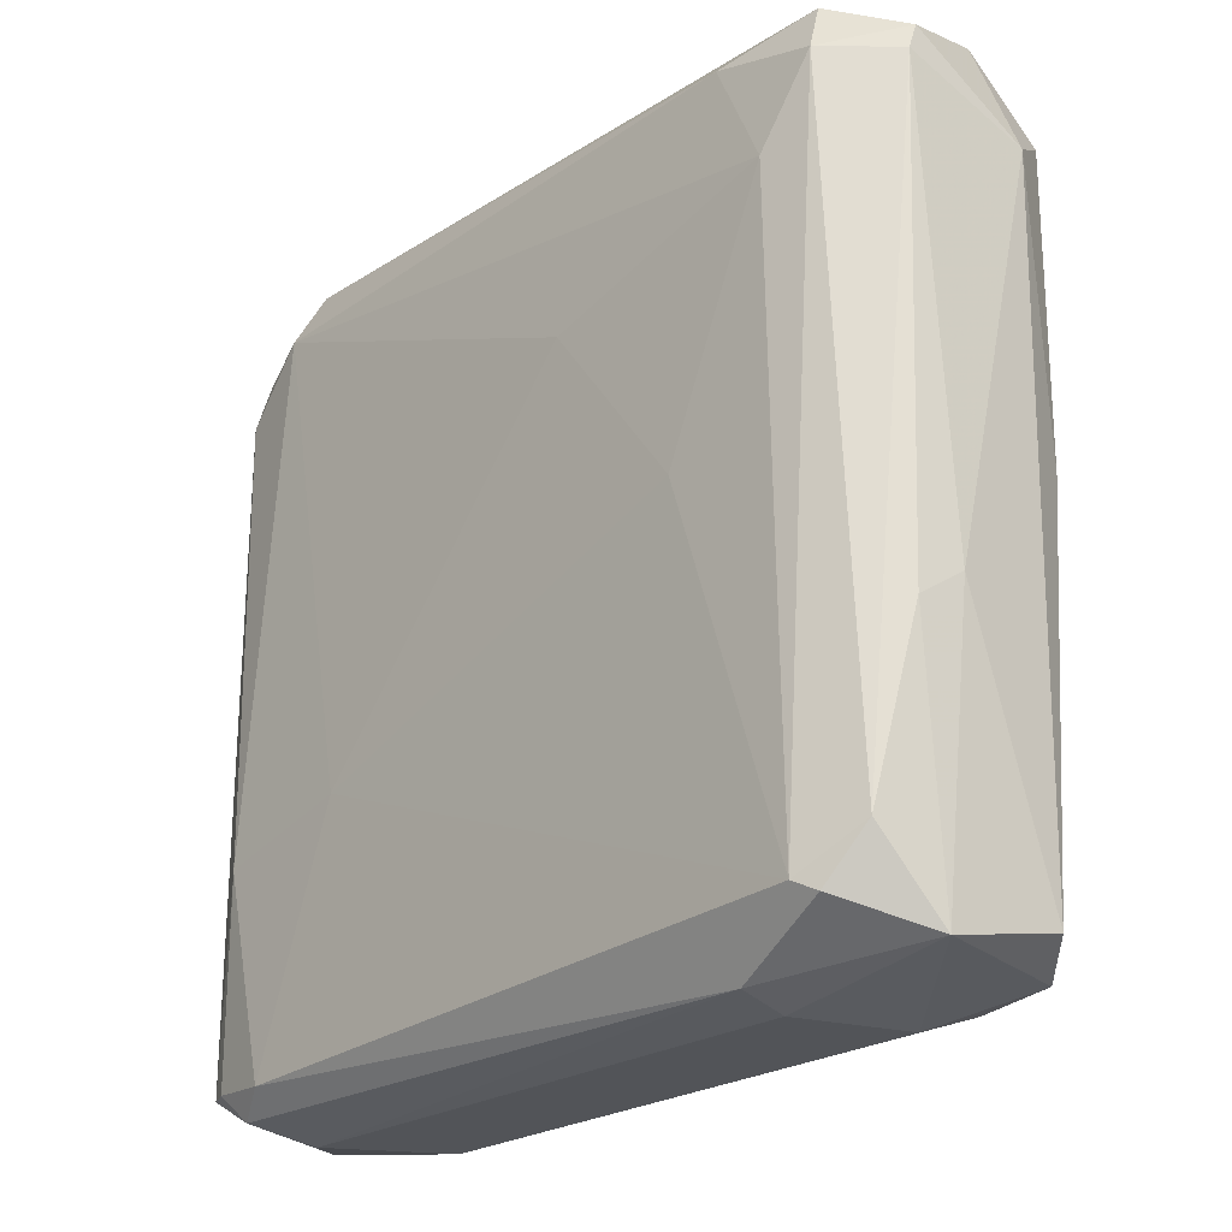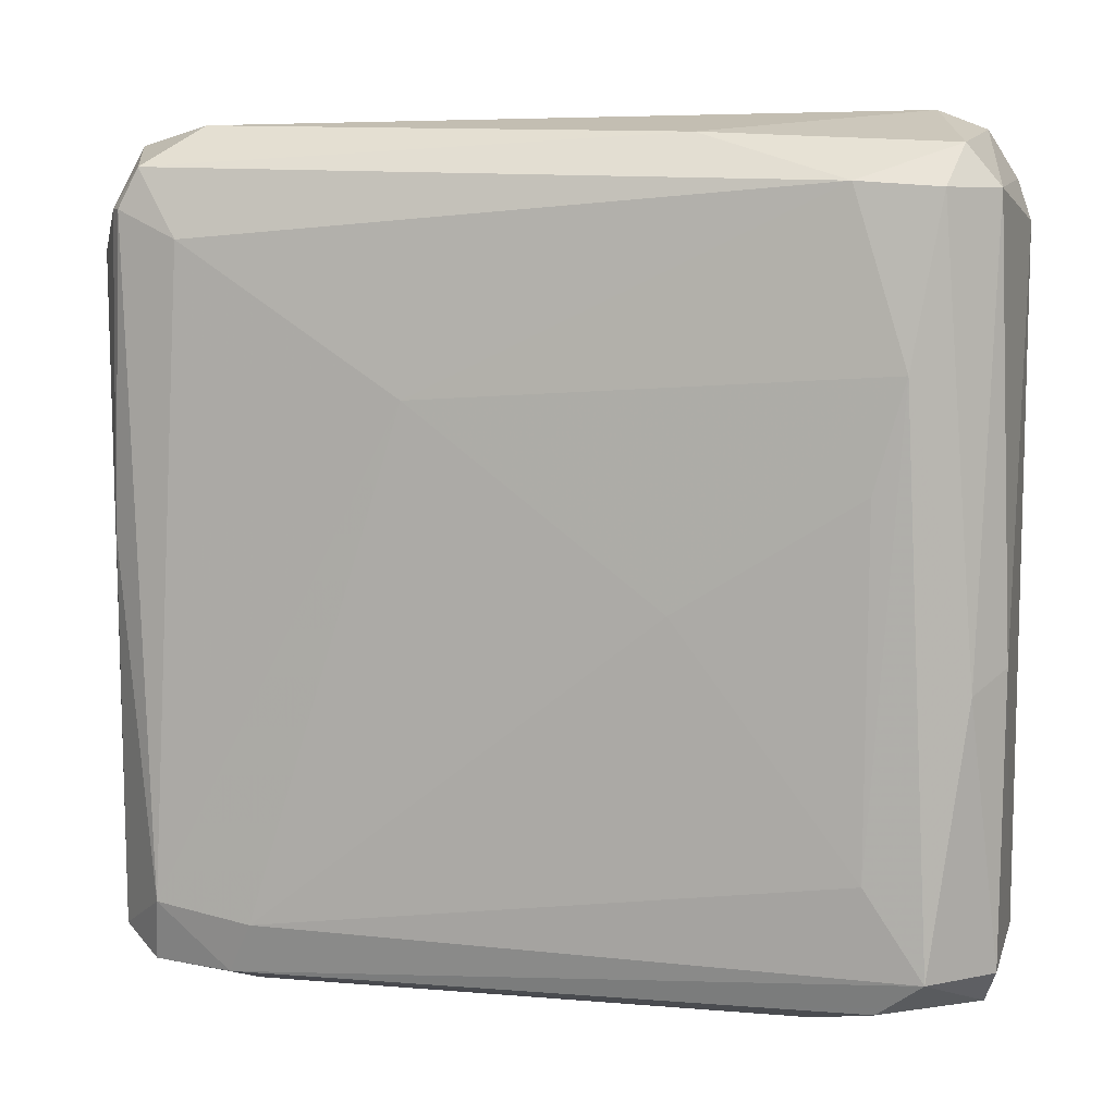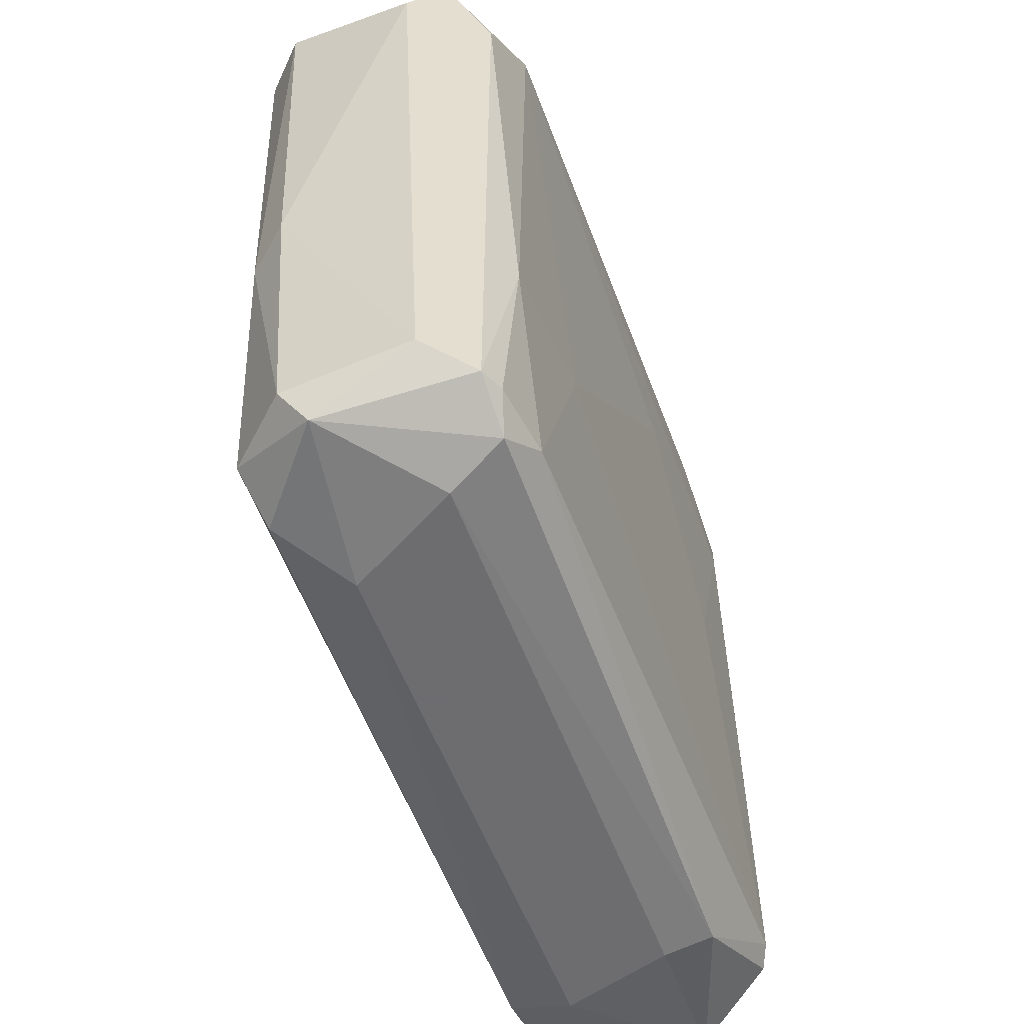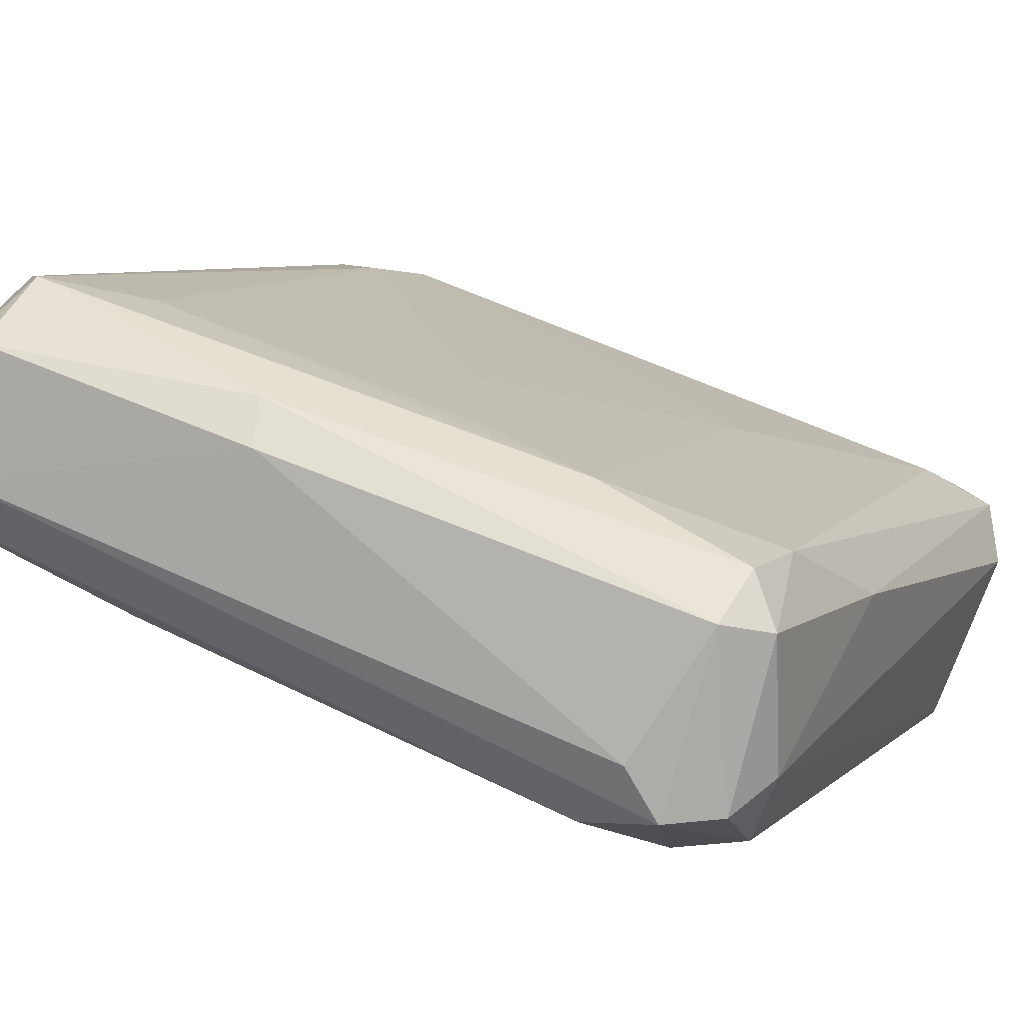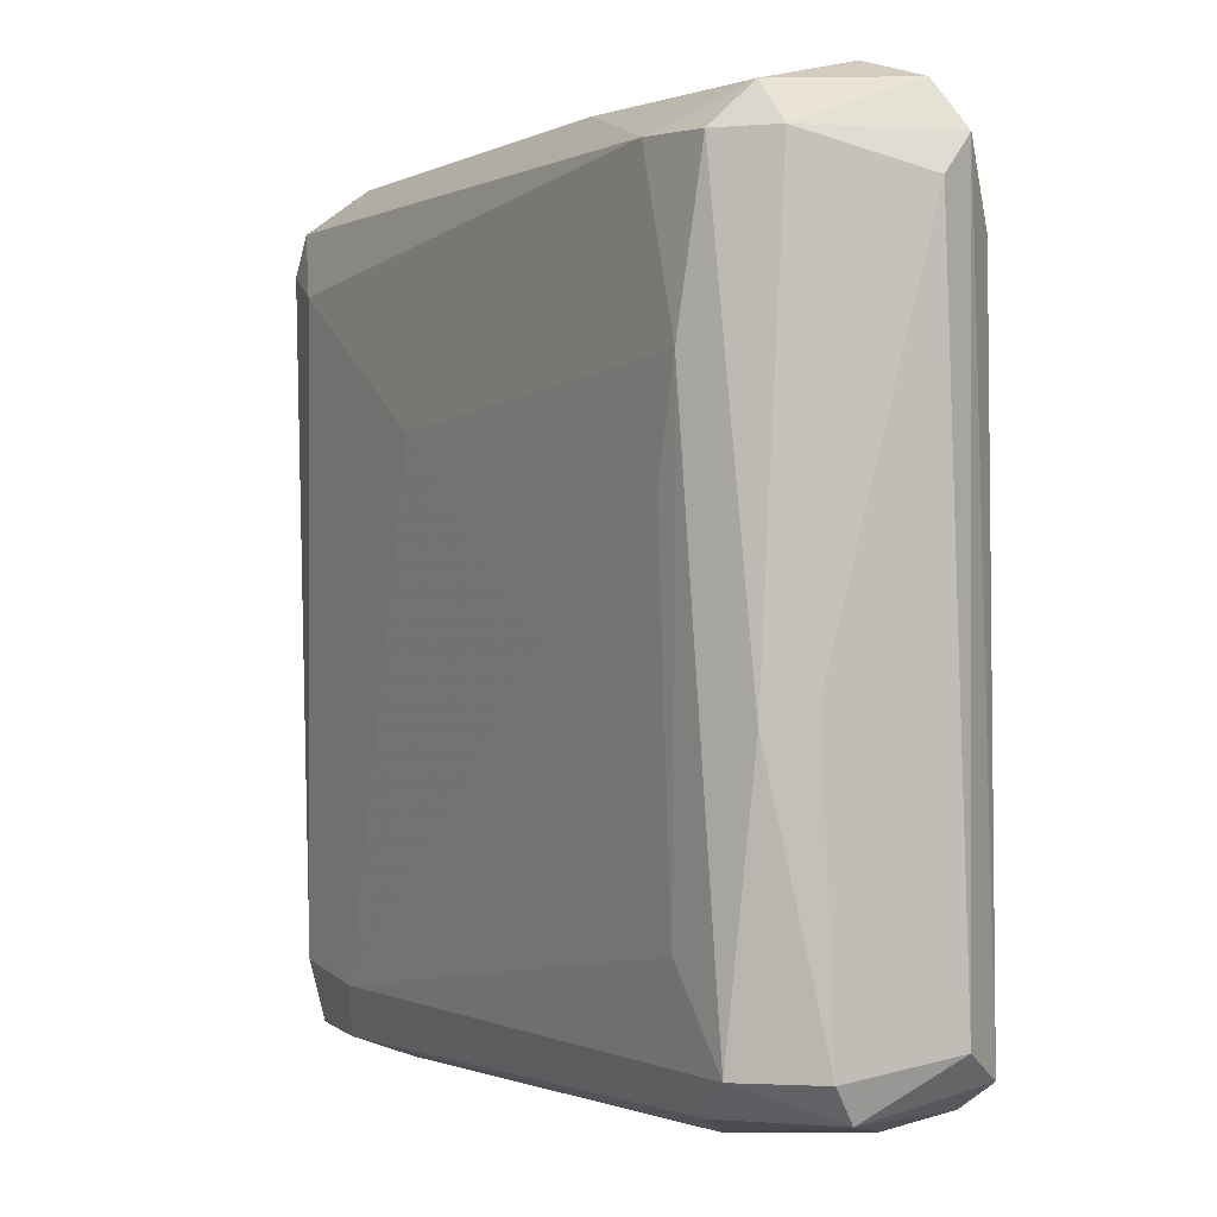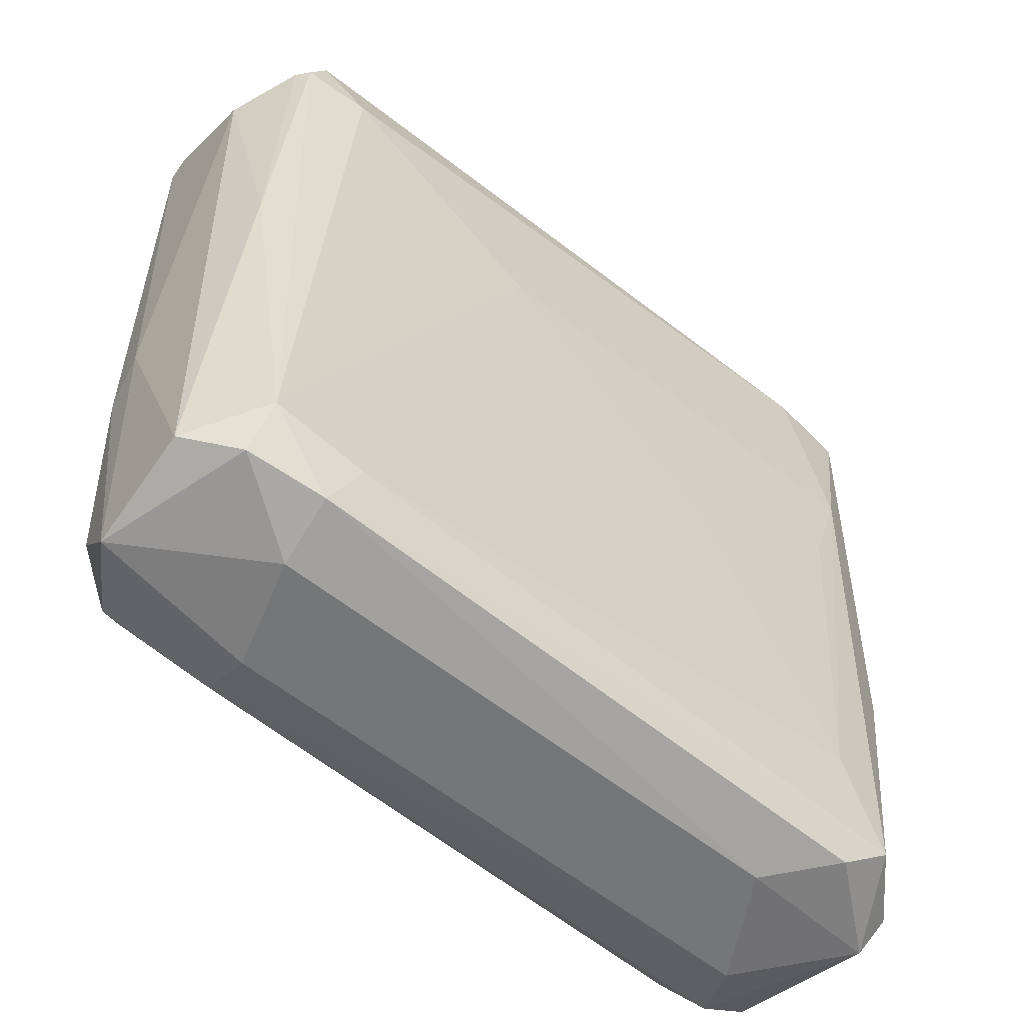
<metadata>
{"format":"obj","ext":"obj","renderer":"f3d","projection":"perspective","resolution":1024,"background":"white","views":[{"elev":-23.0,"azim":9.0,"up":"+Z"},{"elev":6.7,"azim":155.5,"up":"+Z"},{"elev":-54.1,"azim":-109.1,"up":"+Z"},{"elev":49.1,"azim":-59.5,"up":"+Y"},{"elev":-1.6,"azim":-158.9,"up":"+Z"},{"elev":-56.7,"azim":100.7,"up":"+Z"}]}
</metadata>
<code>
o convex_0
v -0.03399 0.01267 -0.03442
v 0.03538 -0.01354 0.03032
v 0.03538 -0.01508 0.03032
v -0.03142 0.01883 0.037
v -0.0196 0.02962 -0.03339
v 0.01842 -0.0305 -0.03339
v 0.01945 -0.0305 0.03134
v 0.03281 -0.01457 -0.03596
v -0.01909 0.03168 0.03186
v -0.02988 0.009066 0.03186
v 0.02767 -0.01251 0.03751
v 0.01636 0.003925 0.01439
v -0.02782 0.02602 -0.03647
v 0.02664 -0.02793 -0.03596
v -0.03348 0.02243 0.02929
v 0.02715 -0.02896 0.0334
v 0.00763 -0.02278 0.001025
v 0.03332 -0.01251 -0.0303
v 0.01585 -0.02279 0.03751
v 0.01482 -0.01919 -0.03853
v -0.02988 0.008039 -0.03494
v 0.03384 -0.02021 -0.0339
v -0.02679 0.03014 -0.007184
v -0.01549 0.01832 -0.03853
v -0.01446 0.0286 0.007197
v -0.0345 0.01986 -0.03185
v -0.02628 0.01883 0.03855
v -0.0345 0.01421 0.0262
v 0.03178 -0.008911 0.02774
v -0.02628 0.01421 -0.03853
v -0.02217 0.02962 0.03546
v 0.01636 -0.02998 -0.03236
v 0.03435 -0.02125 0.02672
v 0.02562 -0.0305 -0.01283
v -0.01292 0.02756 0.03237
v -0.02474 0.03116 0.03186
v 0.01533 -0.02843 0.02364
v 0.02664 -0.006857 -0.03185
v -0.02782 0.01164 0.03751
v 0.01225 -0.02279 -0.03749
v 0.02355 -0.01354 -0.03853
v 0.03384 -0.01251 0.03391
v -0.03348 0.01112 -0.01592
v -0.01703 0.02602 -0.03647
v 0.01174 -0.02433 0.03391
v -0.004698 0.01626 0.03649
v -0.0232 0.002391 -0.01283
v -0.01497 0.02705 -0.02516
v 0.0287 -0.02793 -0.01026
v -0.02731 0.02859 -0.03339
v 0.02202 -0.03152 -0.02876
v -0.002128 -0.01457 0.01747
v 0.03075 -0.02125 0.03597
v -0.02269 0.03116 -0.009236
v 0.02767 -0.009425 -0.03647
v 0.02664 -0.02998 0.03083
v -0.0345 0.01883 0.03289
v -0.03502 0.01472 -0.03442
v -0.01652 0.03064 0.01696
v -0.03142 0.01164 -0.03699
v 0.03538 -0.01611 0.002051
v 0.01431 -0.02021 0.03803
v -0.001611 0.0178 -0.003072
v 0.01996 -0.02843 0.03597
f 16 53 64
f 14 8 22
f 8 18 22
f 15 23 26
f 2 18 29
f 18 12 29
f 13 24 30
f 24 20 30
f 4 27 31
f 29 12 35
f 9 31 35
f 23 15 36
f 31 9 36
f 4 31 36
f 32 7 37
f 17 32 37
f 12 18 38
f 27 4 39
f 14 6 40
f 20 14 40
f 30 20 40
f 6 32 40
f 32 21 40
f 8 14 41
f 14 20 41
f 20 24 41
f 3 2 42
f 2 29 42
f 29 35 42
f 1 21 43
f 10 28 43
f 13 5 44
f 24 13 44
f 37 7 45
f 10 37 45
f 39 10 45
f 27 11 46
f 31 27 46
f 35 31 46
f 11 42 46
f 42 35 46
f 32 17 47
f 21 32 47
f 10 43 47
f 43 21 47
f 38 5 48
f 14 22 49
f 22 33 49
f 34 14 49
f 5 13 50
f 13 26 50
f 26 23 50
f 6 14 51
f 32 6 51
f 7 32 51
f 14 34 51
f 37 10 52
f 17 37 52
f 10 47 52
f 47 17 52
f 11 19 53
f 33 3 53
f 16 33 53
f 3 42 53
f 42 11 53
f 36 9 54
f 23 36 54
f 5 50 54
f 50 23 54
f 18 8 55
f 5 38 55
f 38 18 55
f 8 41 55
f 41 24 55
f 44 5 55
f 24 44 55
f 16 7 56
f 33 16 56
f 49 33 56
f 34 49 56
f 7 51 56
f 51 34 56
f 15 26 57
f 28 10 57
f 4 36 57
f 36 15 57
f 39 4 57
f 10 39 57
f 26 13 58
f 1 43 58
f 43 28 58
f 57 26 58
f 28 57 58
f 9 35 59
f 35 12 59
f 48 5 59
f 25 48 59
f 5 54 59
f 54 9 59
f 21 1 60
f 13 30 60
f 40 21 60
f 30 40 60
f 58 13 60
f 1 58 60
f 2 3 61
f 18 2 61
f 22 18 61
f 3 33 61
f 33 22 61
f 19 11 62
f 11 27 62
f 39 19 62
f 27 39 62
f 12 38 63
f 48 25 63
f 38 48 63
f 59 12 63
f 25 59 63
f 7 16 64
f 19 39 64
f 45 7 64
f 39 45 64
f 53 19 64

</code>
